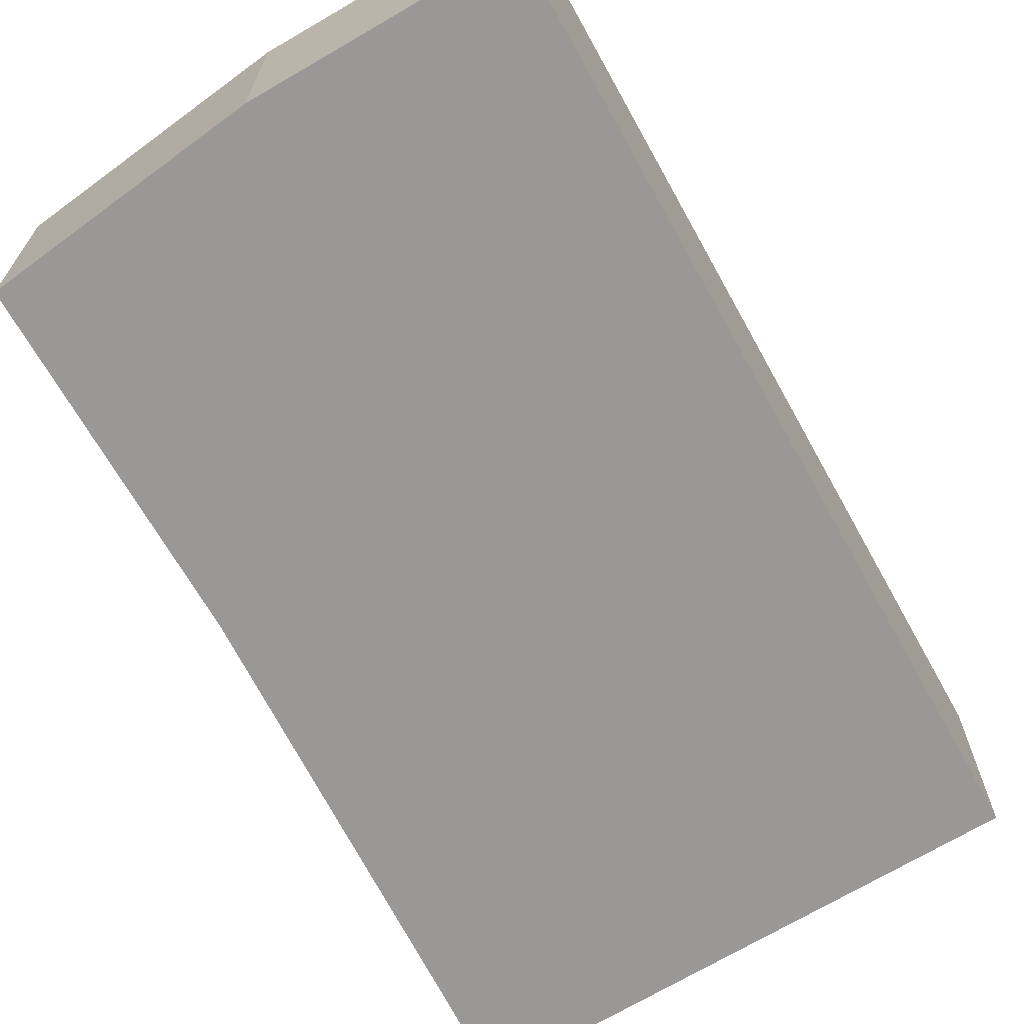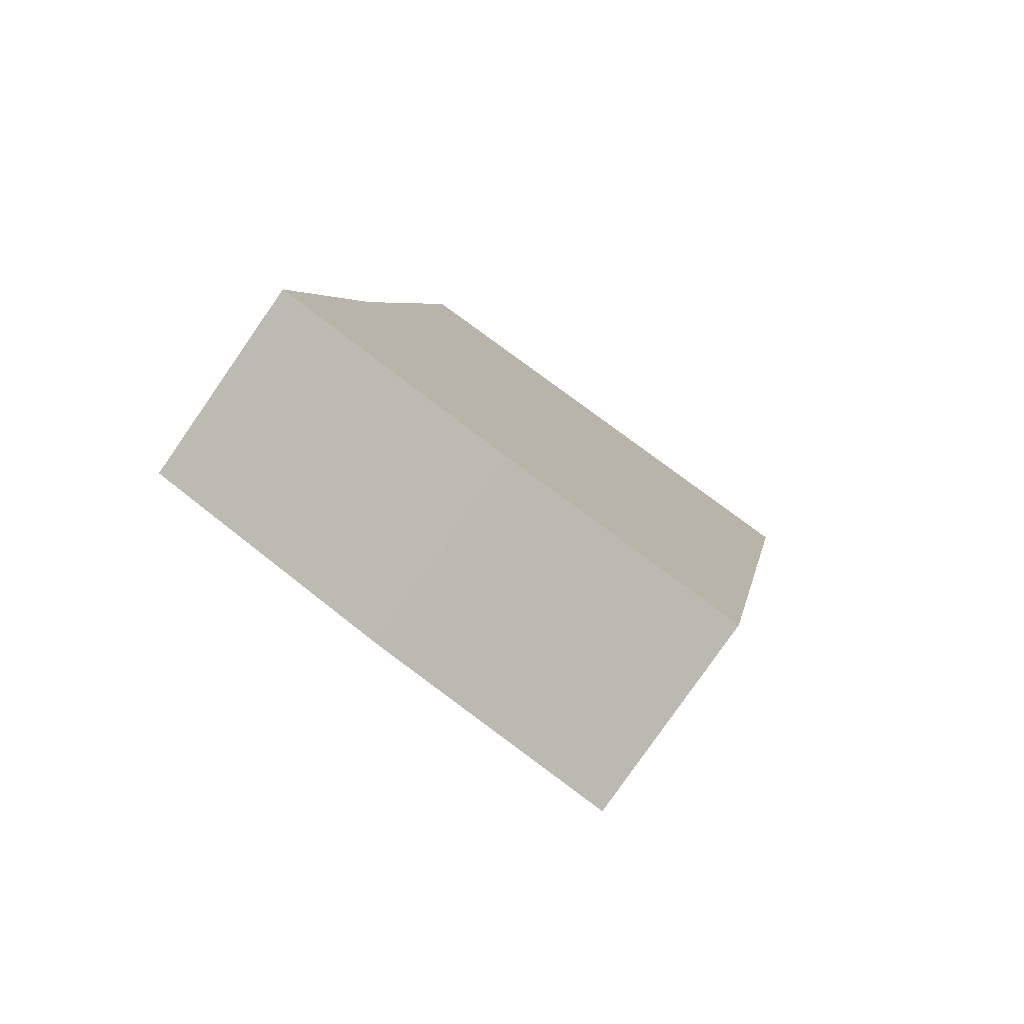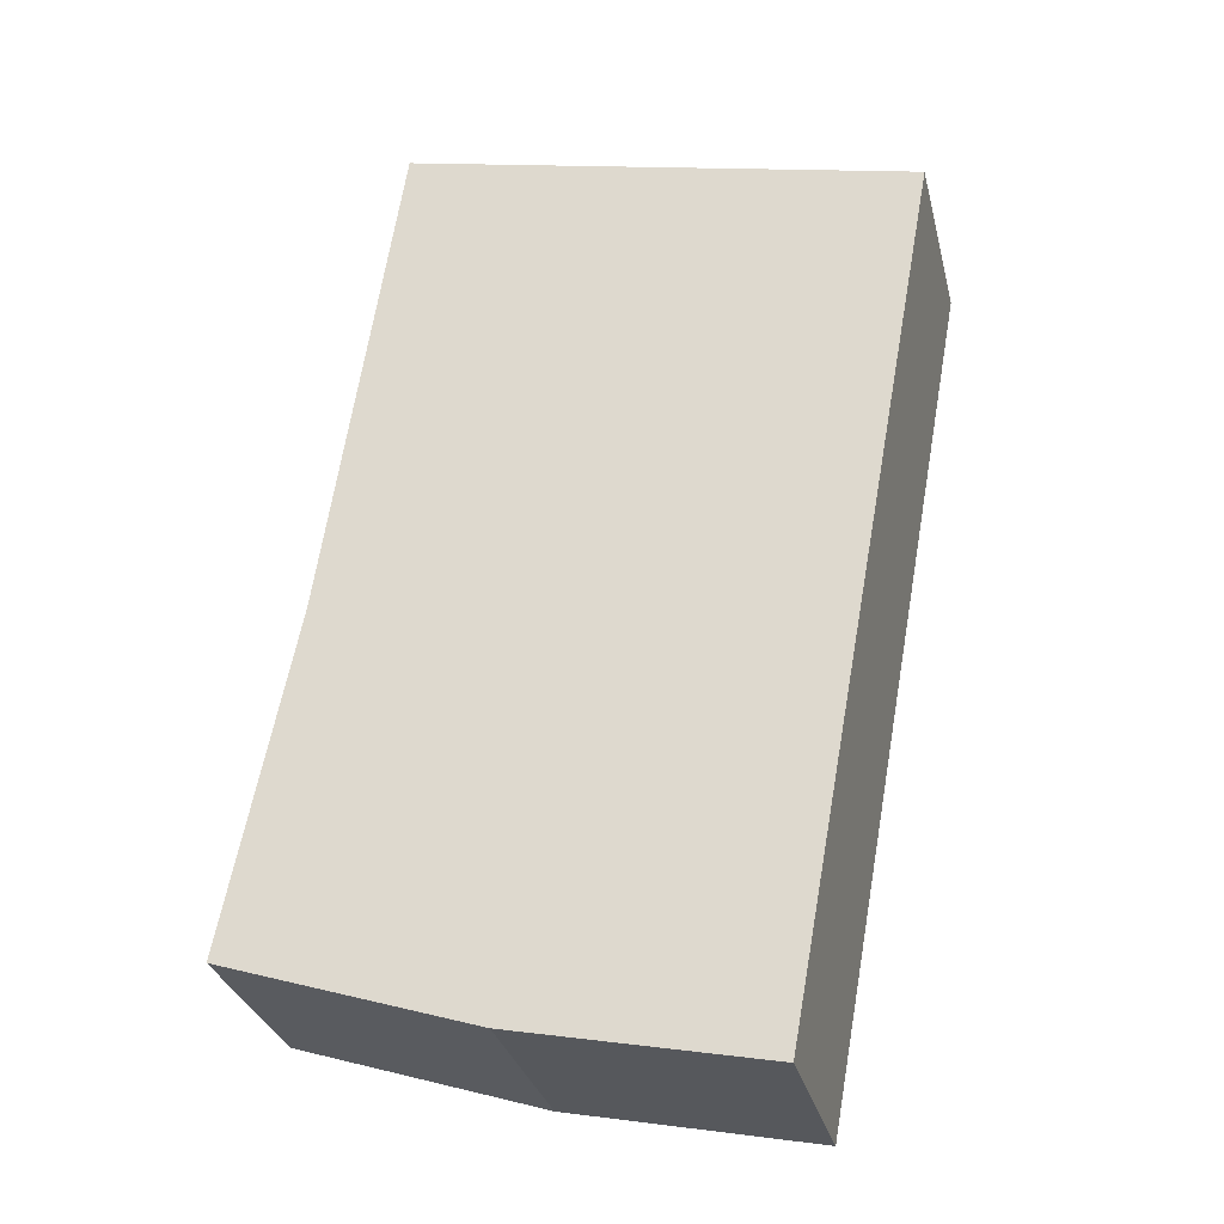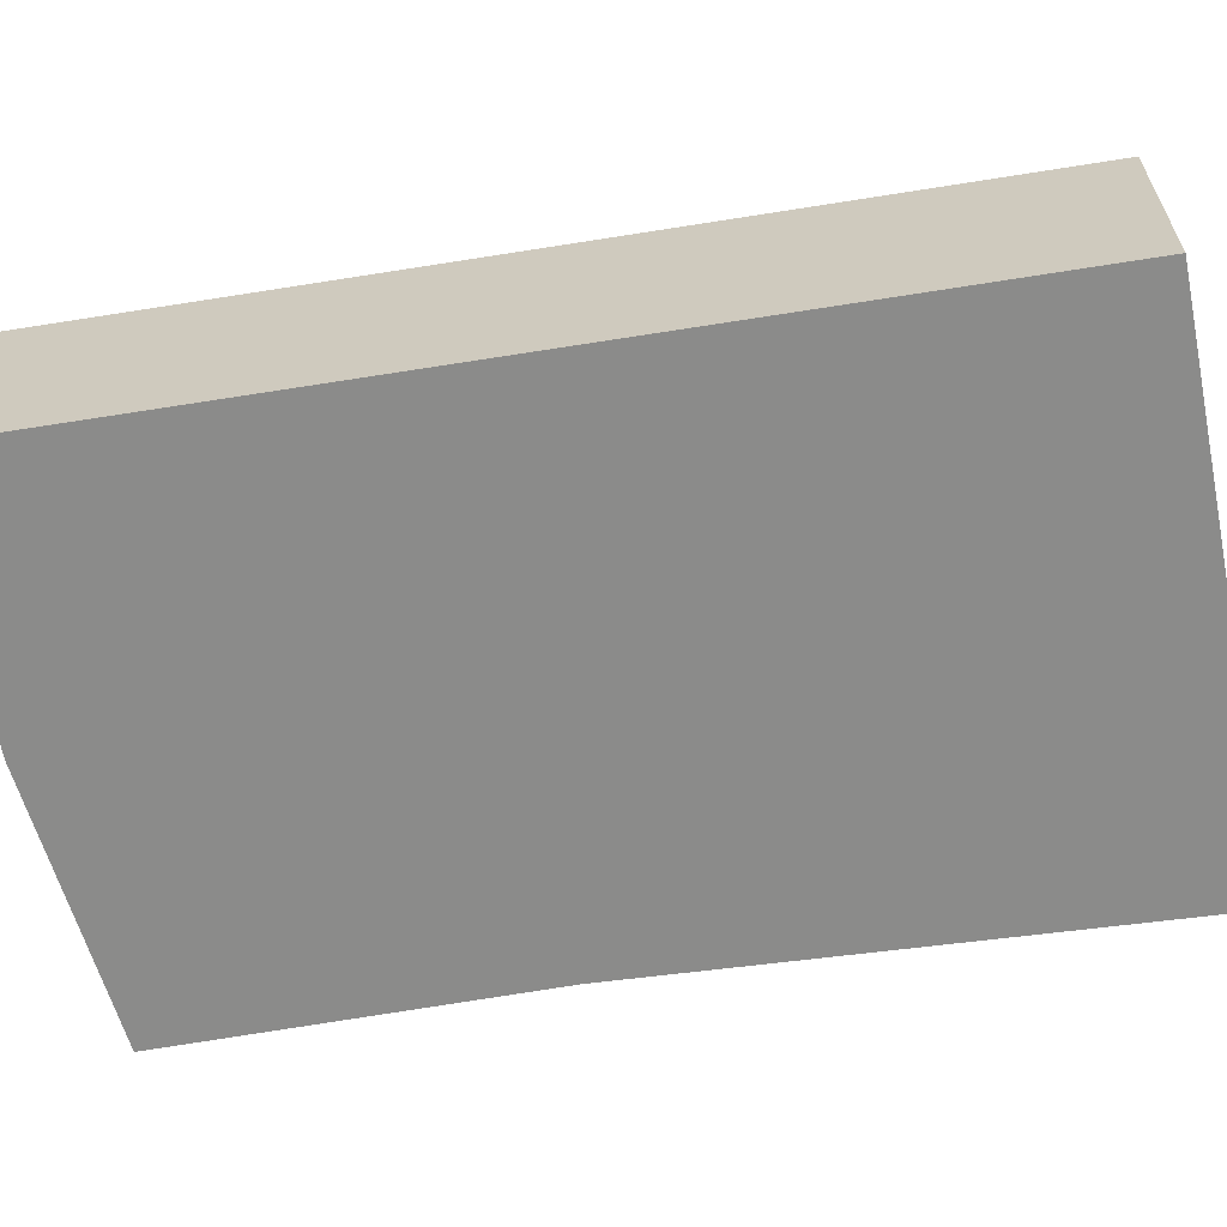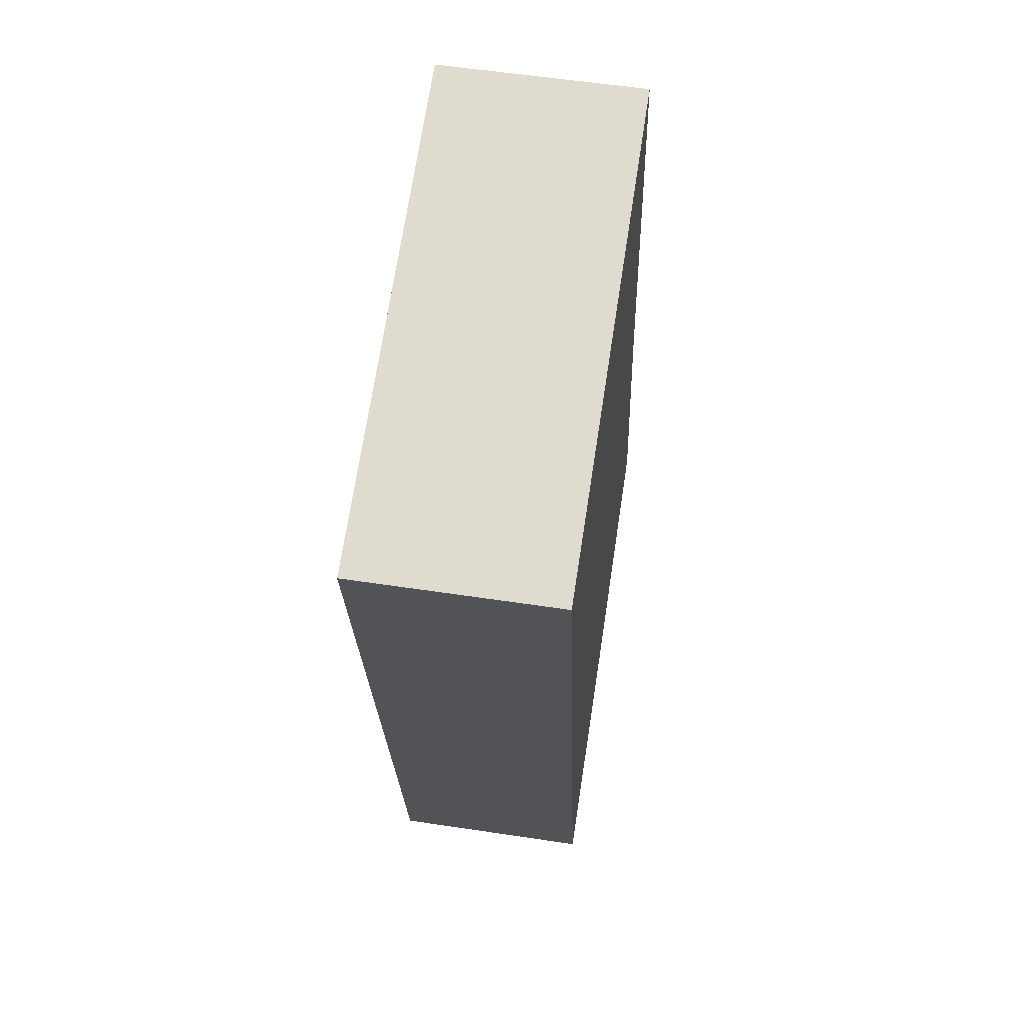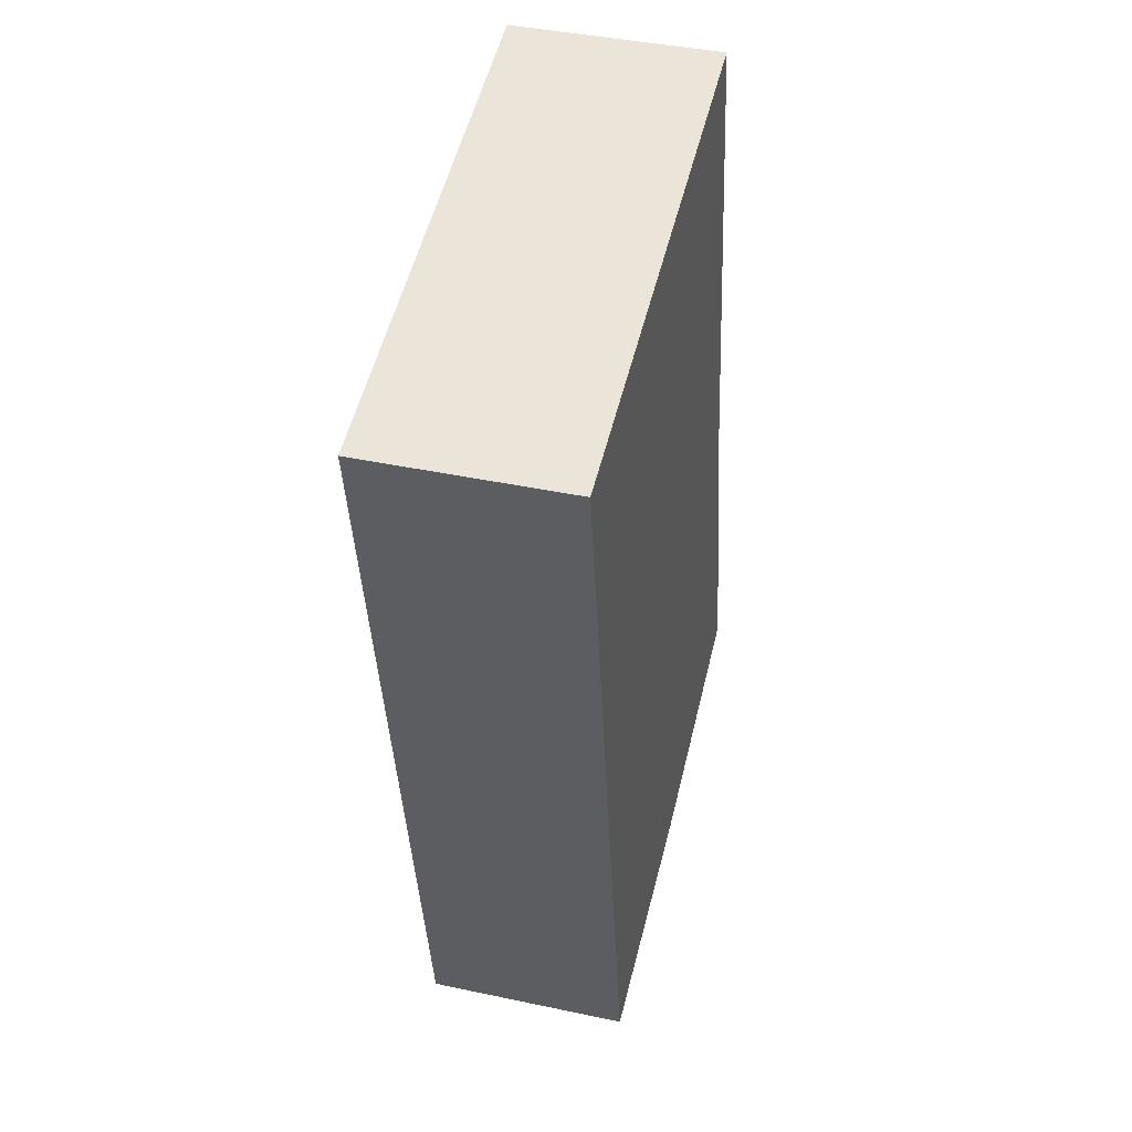
<metadata>
{"format":"obj","ext":"obj","renderer":"f3d","projection":"perspective","resolution":1024,"background":"white","views":[{"elev":-68.7,"azim":-161.3,"up":"+Y"},{"elev":-79.7,"azim":145.2,"up":"+Z"},{"elev":-30.4,"azim":-166.5,"up":"+Z"},{"elev":-63.7,"azim":-91.1,"up":"+Y"},{"elev":57.6,"azim":-81.1,"up":"+Z"},{"elev":41.6,"azim":-75.6,"up":"+Z"}]}
</metadata>
<code>
v  3.234 1.66 -6.52
v  4.697 1.66 -3.161
v  5.239 1.66 -5.875
v  1.258 1.66 -6.924
v  0 1.66 1.016e-16
v  4.094 1.66 0.904
v  4.094 -5.535e-17 0.904
v  4.697 1.936e-16 -3.161
v  5.239 3.597e-16 -5.875
v  3.234 3.992e-16 -6.52
v  1.258 4.24e-16 -6.924
v  0 0 0
g defaultobject
f 1 2 3
f 2 1 4
f 2 4 5
f 2 5 6
f 7 2 6
f 2 7 8
f 8 3 2
f 3 8 9
f 9 1 3
f 1 9 10
f 10 4 1
f 4 10 11
f 11 5 4
f 5 11 12
f 12 6 5
f 6 12 7
f 8 10 9
f 10 8 11
f 11 8 7
f 11 7 12

</code>
